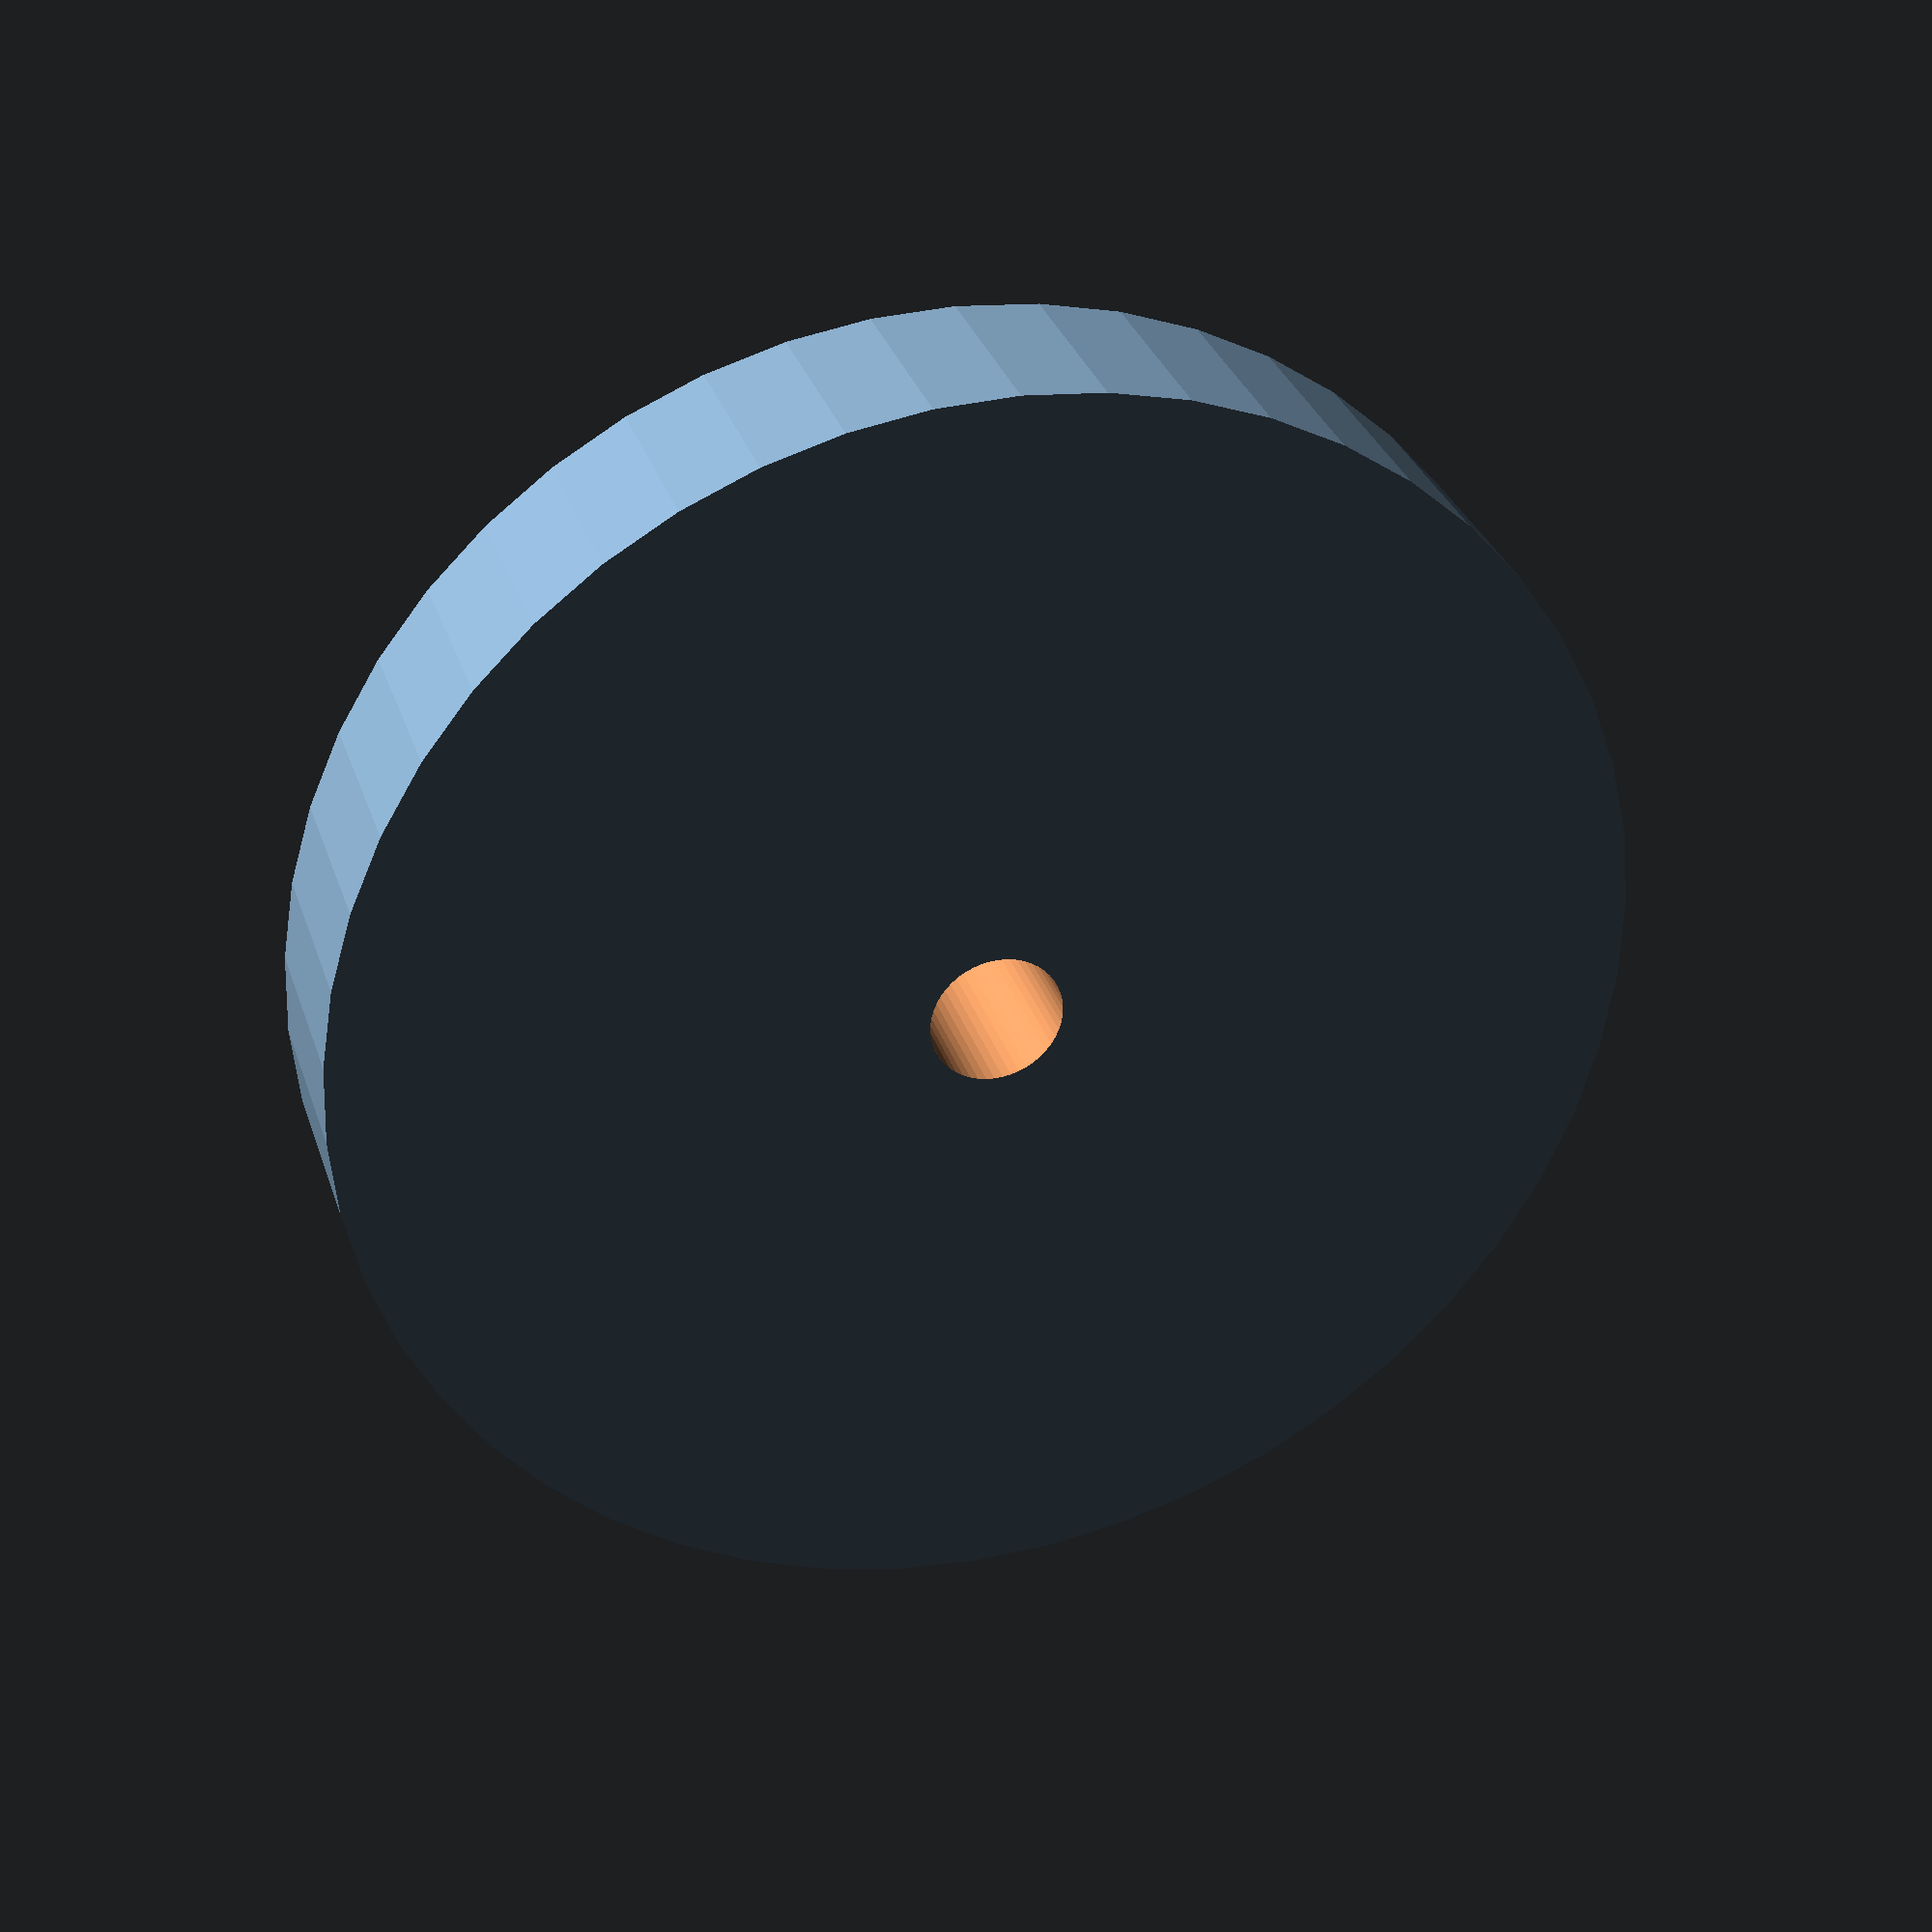
<openscad>
$fn = 50;


difference() {
	union() {
		translate(v = [0, 0, -3.5000000000]) {
			cylinder(h = 7, r = 22.0000000000);
		}
	}
	union() {
		translate(v = [0, 0, -100.0000000000]) {
			cylinder(h = 200, r = 2.2500000000);
		}
	}
}
</openscad>
<views>
elev=328.8 azim=268.2 roll=163.4 proj=p view=wireframe
</views>
